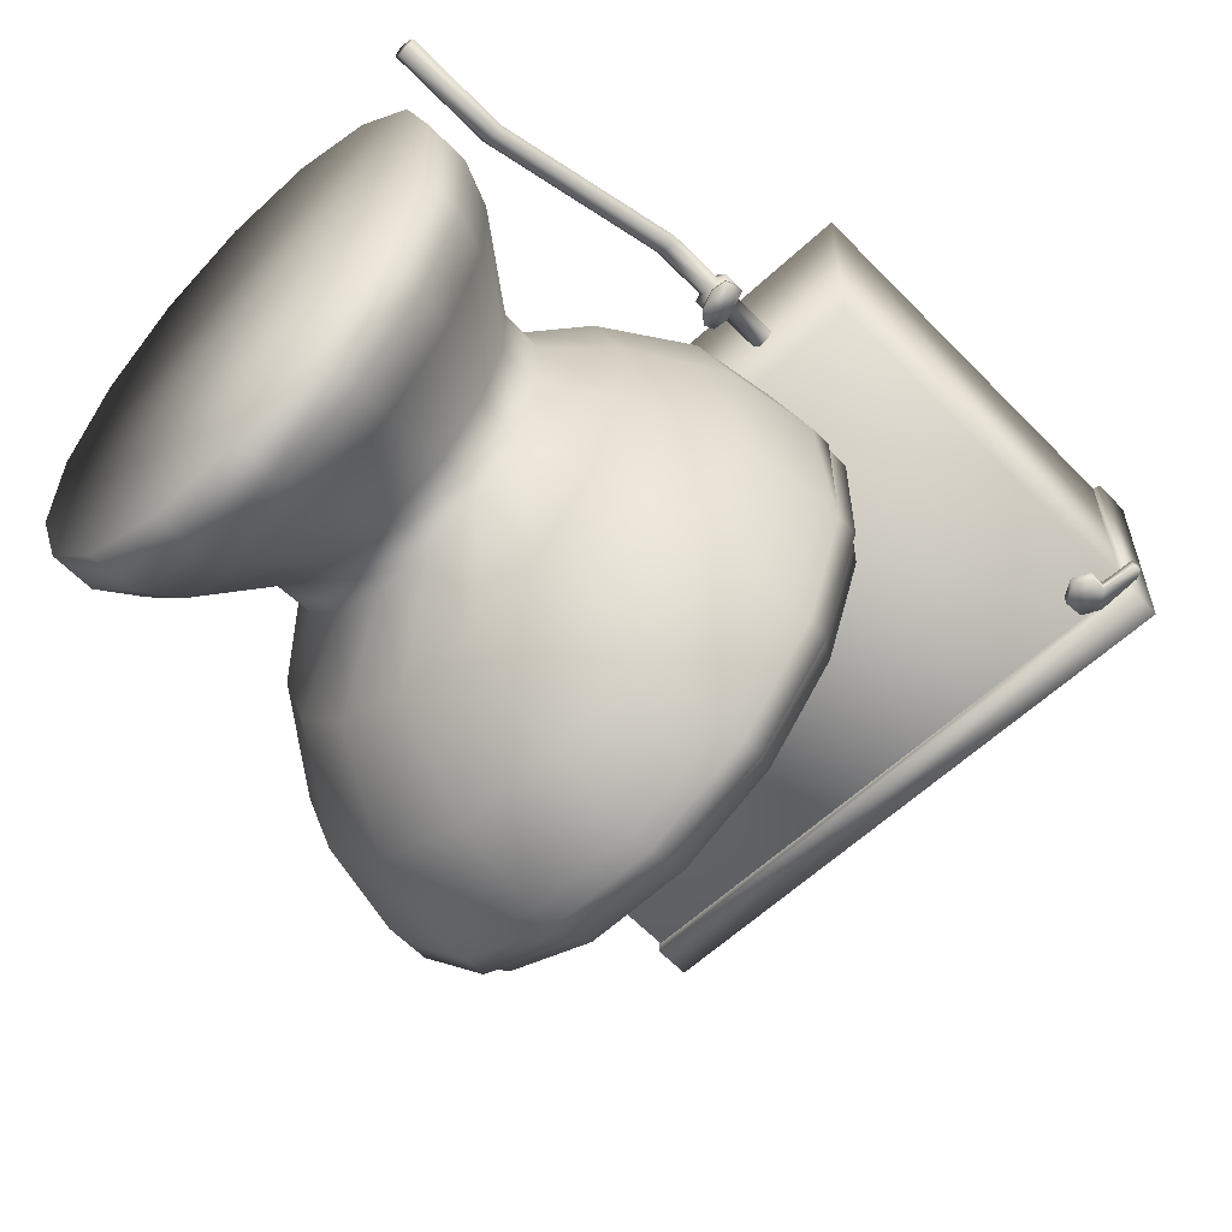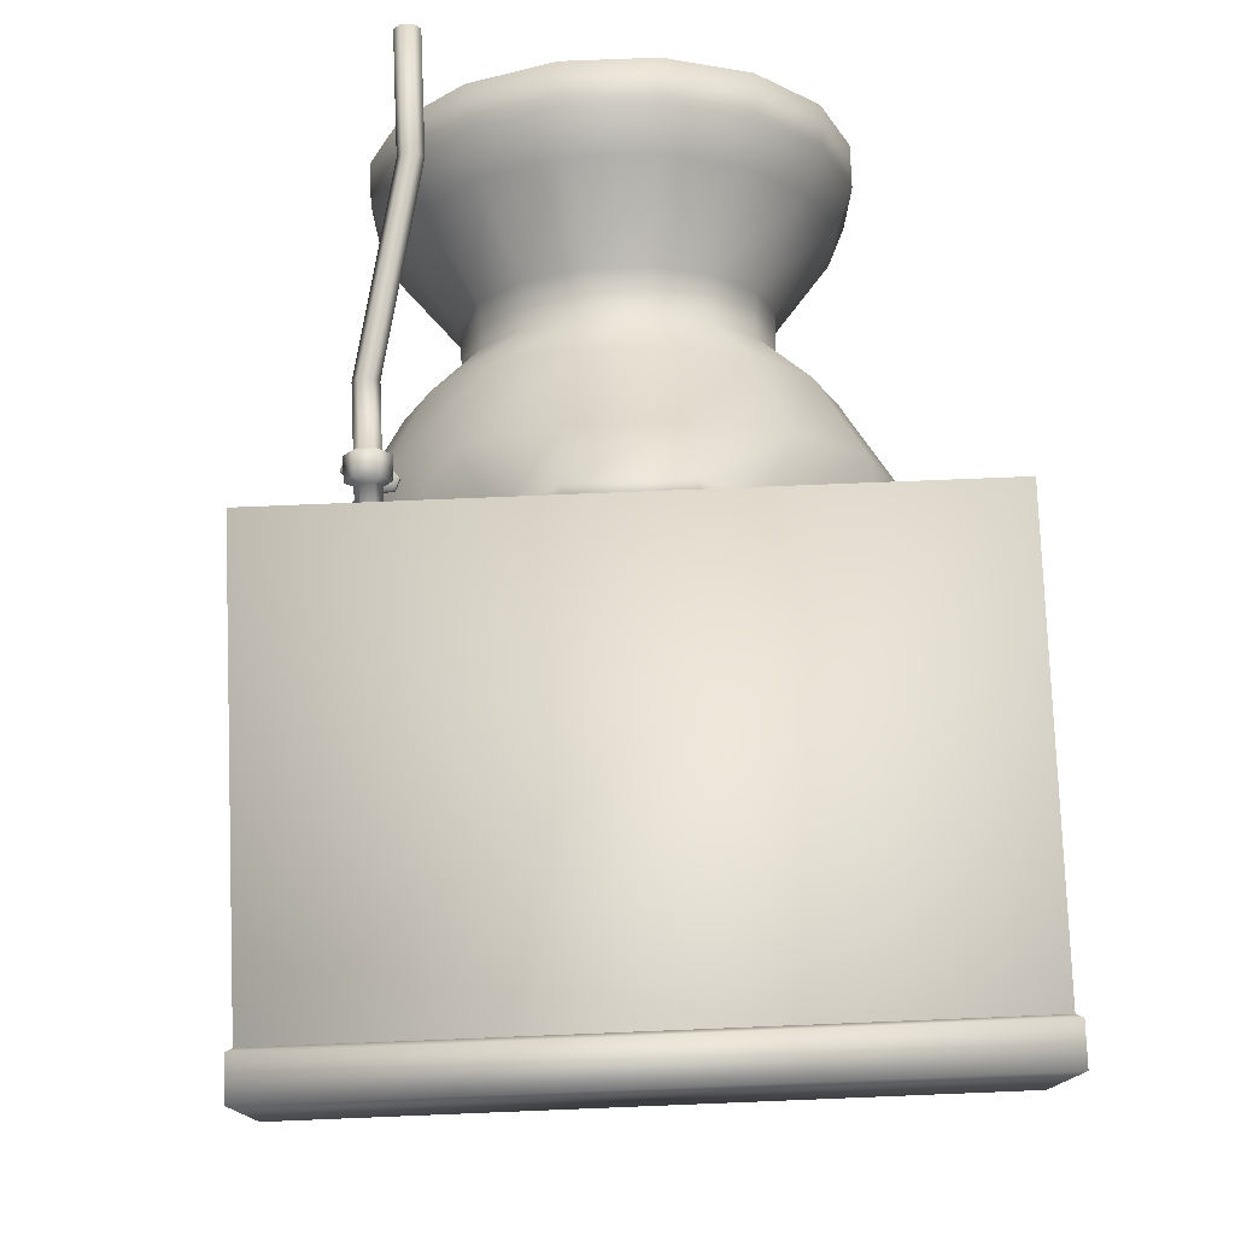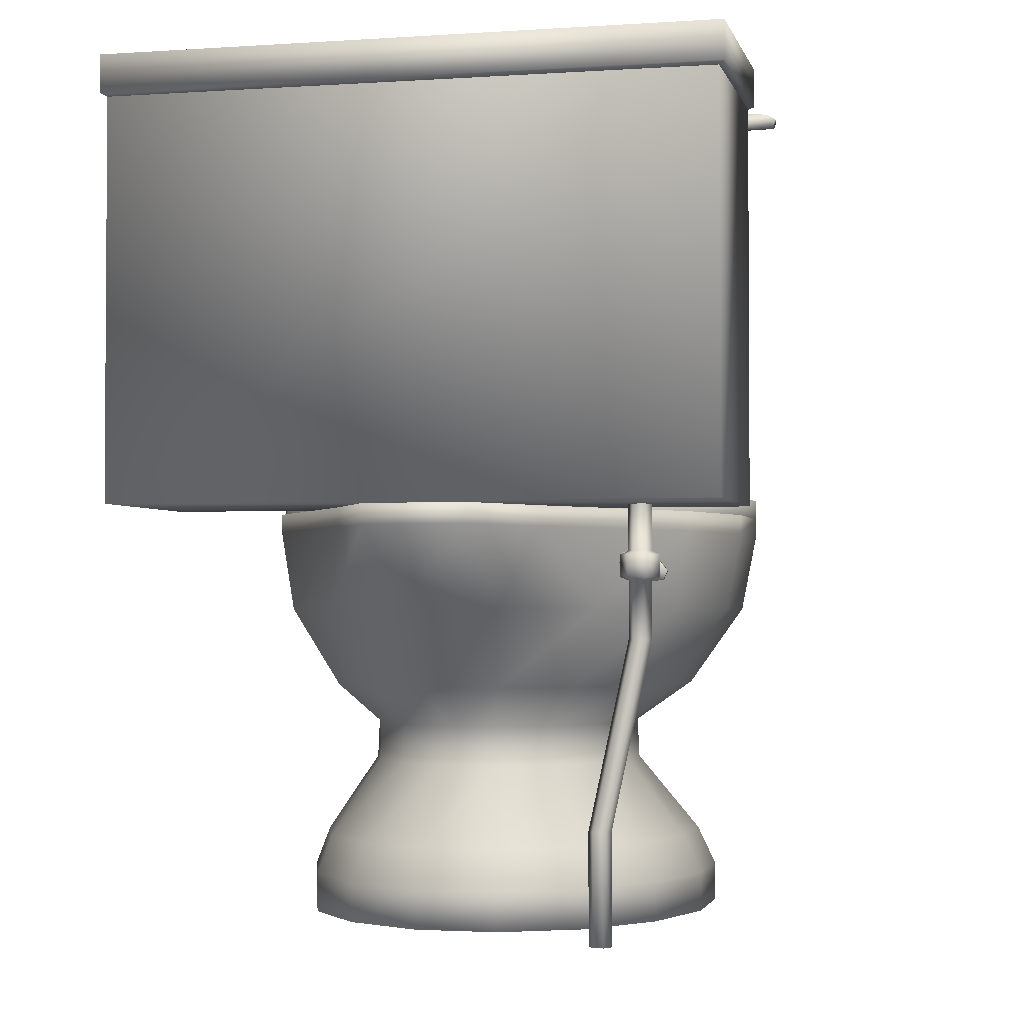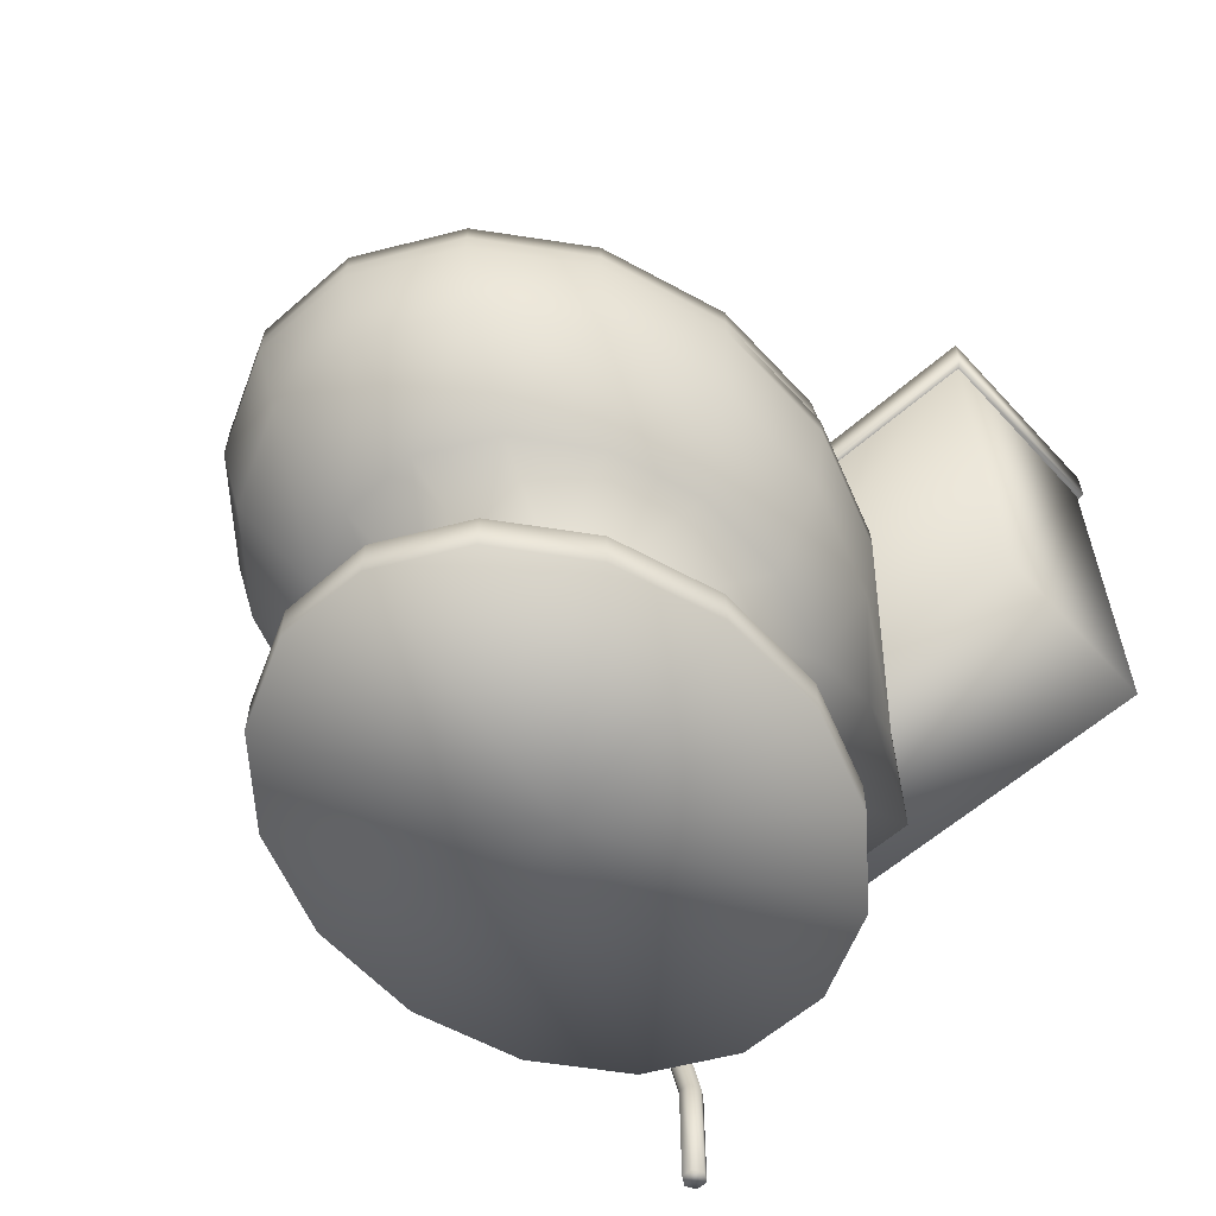
<metadata>
{"format":"obj","ext":"obj","renderer":"f3d","projection":"perspective","resolution":1024,"background":"white","views":[{"elev":-60.1,"azim":43.6,"up":"+Z"},{"elev":77.4,"azim":177.7,"up":"+Z"},{"elev":-2.3,"azim":13.2,"up":"+Y"},{"elev":-59.7,"azim":-138.0,"up":"+Y"}]}
</metadata>
<code>
v -0.321 0 -0.182
v -0.272 0 -0.328
v -0.182 0 -0.439
v -0.182 0.025 -0.439
v -0.064 0 -0.5
v -0.064 0.025 -0.5
v 0.064 0 -0.5
v 0.064 0.025 -0.5
v 0.182 0 -0.439
v 0.182 0.025 -0.439
v 0.272 0 -0.328
v 0.321 0 -0.182
v 0.321 0 -0.023
v 0.321 0.025 -0.036
v 0.272 0 0.123
v 0.272 0.025 0.099
v 0.128 0 0.334
v 0.321 0.025 -0.182
v 0.064 0 0.444
v 0.272 0.025 -0.328
v -0.064 0 0.444
v -0.272 0.025 -0.328
v -0.128 0 0.334
v -0.321 0.025 -0.182
v -0.272 0 0.123
v -0.272 0.025 0.099
v -0.321 0 -0.023
v -0.321 0.025 -0.036
v -0.303 -0.1 -0.169
v -0.257 -0.1 -0.307
v -0.172 -0.1 -0.413
v -0.06 -0.1 -0.47
v 0.06 -0.1 -0.47
v 0.172 -0.1 -0.413
v 0.257 -0.1 -0.307
v 0.303 -0.1 -0.169
v 0.303 -0.1 -0.019
v 0.257 -0.1 0.119
v 0.172 -0.1 0.228
v 0.06 -0.1 0.285
v -0.06 -0.1 0.285
v -0.172 -0.1 0.228
v -0.257 -0.1 0.119
v -0.303 -0.1 -0.019
v -0.237 -0.2 -0.13
v -0.201 -0.2 -0.238
v -0.134 -0.2 -0.321
v -0.047 -0.2 -0.365
v 0.047 -0.2 -0.365
v 0.134 -0.2 -0.321
v 0.201 -0.2 -0.238
v 0.237 -0.2 -0.13
v 0.237 -0.2 -0.013
v 0.201 -0.2 0.095
v 0.134 -0.2 0.177
v 0.047 -0.2 0.222
v -0.047 -0.2 0.222
v -0.134 -0.2 0.177
v -0.201 -0.2 0.095
v -0.237 -0.2 -0.013
v -0.173 -0.3 -0.08
v -0.147 -0.3 -0.158
v -0.098 -0.3 -0.219
v -0.034 -0.3 -0.251
v 0.034 -0.3 -0.251
v 0.098 -0.3 -0.219
v 0.147 -0.3 -0.158
v 0.173 -0.3 -0.08
v 0.173 -0.3 0.006
v 0.147 -0.3 0.084
v 0.098 -0.3 0.145
v 0.034 -0.3 0.177
v -0.034 -0.3 0.177
v -0.098 -0.3 0.145
v -0.147 -0.3 0.084
v -0.173 -0.3 0.006
v -0.246 -0.4 -0.13
v -0.208 -0.4 -0.241
v -0.139 -0.4 -0.327
v -0.049 -0.4 -0.373
v 0.049 -0.4 -0.373
v 0.139 -0.4 -0.327
v 0.208 -0.4 -0.241
v 0.246 -0.4 -0.13
v 0.246 -0.4 -0.009
v 0.208 -0.4 0.103
v 0.139 -0.4 0.189
v 0.049 -0.4 0.235
v -0.049 -0.4 0.235
v -0.139 -0.4 0.189
v -0.208 -0.4 0.103
v -0.246 -0.4 -0.009
v -0.267 -0.45 -0.146
v -0.226 -0.45 -0.267
v -0.151 -0.45 -0.36
v -0.053 -0.45 -0.41
v 0.053 -0.45 -0.41
v 0.151 -0.45 -0.36
v 0.226 -0.45 -0.267
v 0.267 -0.45 -0.146
v 0.267 -0.45 -0.014
v 0.226 -0.45 0.107
v 0.151 -0.45 0.2
v 0.053 -0.45 0.25
v -0.053 -0.45 0.25
v -0.151 -0.45 0.2
v -0.226 -0.45 0.107
v -0.267 -0.45 -0.014
v -0.267 -0.5 -0.146
v -0.226 -0.5 -0.267
v -0.151 -0.5 -0.36
v -0.053 -0.5 -0.41
v 0.053 -0.5 -0.41
v 0.151 -0.5 -0.36
v 0.226 -0.5 -0.267
v 0.267 -0.5 -0.146
v 0.267 -0.5 -0.014
v 0.226 -0.5 0.107
v 0.151 -0.5 0.2
v 0.053 -0.5 0.25
v -0.053 -0.5 0.25
v -0.151 -0.5 0.2
v -0.226 -0.5 0.107
v -0.267 -0.5 -0.014
v 0.171 -0.25 -0.079
v 0.171 -0.25 0.005
v 0.097 -0.25 -0.216
v 0.145 -0.25 -0.157
v -0.034 -0.25 -0.248
v 0.034 -0.25 -0.248
v -0.145 -0.25 0.083
v -0.171 -0.25 0.005
v -0.145 -0.25 -0.157
v -0.097 -0.25 -0.216
v -0.034 -0.25 0.174
v -0.097 -0.25 0.142
v 0.097 -0.25 0.142
v 0.034 -0.25 0.174
v 0.145 -0.25 0.083
v -0.171 -0.25 -0.079
v 0.368 0.025 0.494
v -0.368 0.025 0.494
v -0.368 0.025 0.245
v 0.368 0.025 0.245
v 0.368 0.512 0.494
v -0.368 0.512 0.494
v -0.368 0.512 0.245
v 0.368 0.512 0.245
v -0.314 0.05 -0.188
v -0.3 0.075 -0.182
v -0.266 0.05 -0.327
v -0.254 0.075 -0.317
v -0.178 0.05 -0.434
v -0.17 0.075 -0.42
v -0.062 0.05 -0.492
v -0.06 0.075 -0.476
v 0.062 0.05 -0.492
v 0.06 0.075 -0.476
v 0.178 0.05 -0.434
v 0.17 0.075 -0.42
v 0.266 0.05 -0.327
v 0.254 0.075 -0.317
v 0.314 0.05 -0.188
v 0.3 0.075 -0.182
v 0.314 0.05 -0.037
v 0.3 0.075 -0.036
v 0.266 0.05 0.09
v 0.254 0.075 0.087
v 0.178 0.05 0.177
v 0.17 0.075 0.17
v 0.062 0.05 0.214
v 0.06 0.075 0.207
v -0.062 0.05 0.214
v -0.06 0.075 0.207
v -0.178 0.05 0.177
v -0.17 0.075 0.17
v -0.266 0.05 0.09
v -0.254 0.075 0.087
v -0.314 0.05 -0.037
v -0.3 0.075 -0.036
v 0.171 0.025 0.186
v 0.064 0.025 0.219
v -0.064 0.025 0.219
v -0.171 0.025 0.186
v -0.321 0.05 -0.182
v -0.272 0.05 -0.328
v -0.182 0.05 -0.439
v -0.064 0.05 -0.5
v 0.064 0.05 -0.5
v 0.182 0.05 -0.439
v 0.272 0.05 -0.328
v 0.321 0.05 -0.182
v 0.321 0.05 -0.036
v 0.272 0.05 0.099
v 0.171 0.05 0.186
v 0.064 0.05 0.219
v -0.064 0.05 0.219
v -0.171 0.05 0.186
v -0.272 0.05 0.099
v -0.321 0.05 -0.036
v -0.205 0.05 -0.156
v -0.174 0.05 -0.26
v -0.116 0.05 -0.341
v -0.041 0.05 -0.384
v 0.041 0.05 -0.384
v 0.116 0.05 -0.341
v 0.174 0.05 -0.26
v 0.205 0.05 -0.156
v 0.205 0.05 -0.055
v 0.174 0.05 0.032
v 0.11 0.05 0.089
v 0.041 0.05 0.111
v -0.041 0.05 0.111
v -0.111 0.05 0.09
v -0.174 0.05 0.032
v -0.205 0.05 -0.055
v 0 -0.5 -0.08
v 0 0.075 -0.124
v 0.321 0.025 -0.023
v 0.272 0.025 0.123
v 0.128 0.025 0.334
v 0.064 0.025 0.444
v -0.064 0.025 0.444
v -0.128 0.025 0.334
v -0.272 0.025 0.123
v -0.321 0.025 -0.023
v 0.375 0.516 0.5
v -0.375 0.516 0.5
v -0.375 0.516 0.239
v 0.375 0.516 0.239
v 0.375 0.562 0.5
v -0.375 0.562 0.5
v -0.375 0.562 0.239
v 0.375 0.562 0.239
v -0.102 0.064 0.211
v 0.102 0.064 0.211
v -0.102 0.051 0.203
v 0.102 0.051 0.203
v -0.102 0.037 0.211
v 0.102 0.037 0.211
v 0.102 0.037 0.227
v 0.102 0.051 0.234
v -0.102 0.064 0.227
v 0.102 0.064 0.227
v -0.079 0.023 0.222
v -0.079 0.037 0.222
v -0.102 0.051 0.234
v -0.102 0.037 0.222
v -0.079 0.023 0.242
v -0.079 0.051 0.234
v -0.102 0.023 0.242
v -0.079 0.037 0.227
v 0.102 0.023 0.242
v 0.079 0.037 0.222
v 0.102 0.037 0.222
v 0.102 0.023 0.222
v 0.102 0.052 0.234
v 0.079 0.023 0.242
v 0.079 0.051 0.234
v 0.079 0.037 0.227
v 0.355 0.489 0.23
v 0.355 0.489 0.245
v 0.311 0.474 0.245
v 0.311 0.474 0.23
v 0.332 0.46 0.245
v 0.332 0.46 0.23
v 0.354 0.471 0.245
v 0.354 0.471 0.23
v 0.401 0.499 0.245
v 0.401 0.499 0.23
v 0.335 0.509 0.245
v 0.335 0.509 0.23
v 0.313 0.498 0.245
v 0.313 0.498 0.23
v 0.391 0.505 0.245
v 0.391 0.505 0.23
v 0.398 0.49 0.245
v 0.398 0.49 0.23
v 0.334 0.484 0.23
v 0.187 -0.5 0.344
v 0.236 -0.066 0.344
v 0.194 -0.5 0.332
v 0.243 -0.066 0.332
v 0.208 -0.5 0.332
v 0.257 -0.066 0.332
v 0.215 -0.5 0.344
v 0.264 -0.066 0.344
v 0.208 -0.5 0.356
v 0.257 -0.066 0.356
v 0.194 -0.5 0.356
v 0.243 -0.066 0.356
v 0.238 -0.062 0.365
v 0.262 -0.062 0.365
v 0.274 -0.062 0.344
v 0.262 -0.062 0.323
v 0.238 -0.062 0.323
v 0.226 -0.062 0.344
v 0.236 -0.136 0.344
v 0.194 -0.364 0.332
v 0.208 -0.364 0.332
v 0.215 -0.364 0.344
v 0.208 -0.364 0.356
v 0.194 -0.364 0.356
v 0.187 -0.364 0.344
v 0.243 -0.136 0.332
v 0.257 -0.136 0.332
v 0.264 -0.136 0.344
v 0.257 -0.136 0.356
v 0.243 -0.136 0.356
v 0.238 -0.035 0.365
v 0.262 -0.035 0.365
v 0.274 -0.035 0.344
v 0.262 -0.035 0.323
v 0.238 -0.035 0.323
v 0.226 -0.035 0.344
v 0.243 -0.031 0.356
v 0.257 -0.031 0.356
v 0.264 -0.031 0.344
v 0.257 -0.031 0.332
v 0.243 -0.031 0.332
v 0.236 -0.031 0.344
v 0.243 0.027 0.356
v 0.257 0.027 0.356
v 0.264 0.027 0.344
v 0.257 0.027 0.332
v 0.243 0.027 0.332
v 0.236 0.027 0.344
v 0.221 -0.044 0.323
v 0.221 -0.044 0.316
v 0.233 -0.058 0.323
v 0.233 -0.058 0.316
v 0.255 -0.067 0.323
v 0.255 -0.067 0.316
v 0.274 -0.065 0.323
v 0.274 -0.065 0.316
v 0.279 -0.054 0.323
v 0.279 -0.054 0.316
v 0.267 -0.039 0.323
v 0.267 -0.039 0.316
v 0.245 -0.03 0.323
v 0.245 -0.03 0.316
v 0.226 -0.032 0.323
v 0.226 -0.032 0.316
v 0.079 0.023 0.222
v -0.102 0.037 0.227
v -0.102 0.023 0.222
g 1
f 152 150 218
f 149 150 152 151
f 151 152 154 153
f 153 154 156 155
f 155 156 158 157
f 157 158 160 159
f 159 160 162 161
f 161 162 164 163
f 163 164 166 165
f 165 166 168 167
f 167 168 170 169
f 169 170 172 171
f 171 172 174 173
f 173 174 176 175
f 175 176 178 177
f 179 180 150 149
f 177 178 180 179
f 150 180 218
f 180 178 218
f 178 176 218
f 176 174 218
f 174 172 218
f 172 170 218
f 170 168 218
f 168 166 218
f 166 164 218
f 164 162 218
f 162 160 218
f 160 158 218
f 158 156 218
f 156 154 218
f 154 152 218
g 2
f 3 4 6 5
f 5 6 8 7
f 7 8 10 9
f 9 10 20 11
f 2 22 4 3
f 2 1 24 22
f 12 11 20 18
f 13 12 18 219
f 15 13 219 220
f 17 15 220 221
f 19 17 221 222
f 21 19 222 223
f 5 7 33 32
f 35 36 52 51
f 25 27 44 43
f 11 12 36 35
f 15 17 39 38
f 2 3 31 30
f 21 23 42 41
f 7 9 34 33
f 27 1 29 44
f 1 2 30 29
f 12 13 37 36
f 17 19 40 39
f 3 5 32 31
f 23 25 43 42
f 9 11 35 34
f 13 15 38 37
f 19 21 41 40
f 125 126 69 68
f 33 34 50 49
f 44 29 45 60
f 31 32 48 47
f 42 43 59 58
f 29 30 46 45
f 40 41 57 56
f 38 39 55 54
f 36 37 53 52
f 34 35 51 50
f 32 33 49 48
f 43 44 60 59
f 30 31 47 46
f 41 42 58 57
f 39 40 56 55
f 37 38 54 53
f 69 70 86 85
f 127 128 67 66
f 129 130 65 64
f 131 132 76 75
f 133 134 63 62
f 135 136 74 73
f 137 138 72 71
f 126 139 70 69
f 128 125 68 67
f 130 127 66 65
f 132 140 61 76
f 134 129 64 63
f 136 131 75 74
f 140 133 62 61
f 138 135 73 72
f 139 137 71 70
f 86 87 103 102
f 67 68 84 83
f 65 66 82 81
f 76 61 77 92
f 63 64 80 79
f 74 75 91 90
f 61 62 78 77
f 72 73 89 88
f 70 71 87 86
f 68 69 85 84
f 66 67 83 82
f 64 65 81 80
f 75 76 92 91
f 62 63 79 78
f 73 74 90 89
f 71 72 88 87
f 103 104 120 119
f 84 85 101 100
f 82 83 99 98
f 80 81 97 96
f 91 92 108 107
f 78 79 95 94
f 89 90 106 105
f 87 88 104 103
f 85 86 102 101
f 83 84 100 99
f 81 82 98 97
f 92 77 93 108
f 79 80 96 95
f 90 91 107 106
f 77 78 94 93
f 88 89 105 104
f 101 102 118 117
f 99 100 116 115
f 97 98 114 113
f 108 93 109 124
f 95 96 112 111
f 106 107 123 122
f 93 94 110 109
f 104 105 121 120
f 102 103 119 118
f 100 101 117 116
f 98 99 115 114
f 96 97 113 112
f 107 108 124 123
f 94 95 111 110
f 105 106 122 121
f 54 55 137 139
f 56 57 135 138
f 45 46 133 140
f 58 59 131 136
f 47 48 129 134
f 60 45 140 132
f 49 50 127 130
f 51 52 125 128
f 53 54 139 126
f 55 56 138 137
f 57 58 136 135
f 46 47 134 133
f 59 60 132 131
f 48 49 130 129
f 50 51 128 127
f 52 53 126 125
f 183 182 196 197
f 182 181 195 196
f 196 195 211 212
f 188 187 203 204
f 199 198 214 215
f 191 190 206 207
f 194 193 209 210
f 197 196 212 213
f 189 188 204 205
f 200 199 215 216
f 192 191 207 208
f 195 194 210 211
f 187 186 202 203
f 198 197 213 214
f 190 189 205 206
f 185 200 216 201
f 186 185 201 202
f 193 192 208 209
f 4 22 186 187
f 18 20 191 192
f 20 10 190 191
f 184 183 197 198
f 23 21 223 224
f 25 23 224 225
f 27 25 225 226
f 1 27 226 24
f 8 6 188 189
f 16 14 193 194
f 26 184 198 199
f 6 4 187 188
f 28 26 199 200
f 181 16 194 195
f 10 8 189 190
f 109 110 217
f 110 111 217
f 111 112 217
f 112 113 217
f 113 114 217
f 114 115 217
f 115 116 217
f 116 117 217
f 117 118 217
f 118 119 217
f 119 120 217
f 120 121 217
f 121 122 217
f 122 123 217
f 123 124 217
f 124 109 217
f 24 28 200 185
f 22 24 185 186
f 14 18 192 193
f 16 220 219 14
f 225 26 28 226
f 26 225 184
f 16 181 220
f 225 224 184
f 220 181 221
f 181 182 221
f 184 224 183
f 224 223 183
f 221 182 222
f 222 182 183 223
g 3
f 145 146 142 141
f 146 147 143 142
f 147 148 144 143
f 148 145 141 144
f 141 142 143 144
f 145 148 230 227
f 227 230 234 231
f 148 147 229 230
f 147 146 228 229
f 146 145 227 228
f 234 233 232 231
f 230 229 233 234
f 229 228 232 233
f 228 227 231 232
g 4
f 235 236 238 237
f 237 238 240 239
f 242 259 258 253
f 243 244 236 235
f 345 346 251
f 252 250 249
f 245 346 248 246
f 346 345 248
f 250 247 251 249
f 260 258 259
f 344 260 254
f 267 268 261 262
f 263 264 266 265
f 269 270 276 275
f 265 266 268 267
f 277 278 270 269
f 275 276 272 271
f 273 274 264 263
f 271 272 274 273
f 262 261 278 277
f 266 279 268
f 264 279 266
f 274 279 264
f 274 272 279
f 268 279 261
f 279 272 261
f 276 261 272
f 261 276 278
f 276 270 278
f 269 275 277
f 277 275 262
f 275 271 262
f 298 281 283 305
f 305 283 285 306
f 306 285 287 307
f 307 287 289 308
f 281 291 292 297
f 309 291 281 298
f 308 289 291 309
f 280 282 284 286 288 290
f 314 315 321 320
f 283 281 297 296
f 285 283 296 295
f 287 285 295 294
f 289 287 294 293
f 291 289 293 292
f 280 304 299 282
f 282 299 300 284
f 284 300 301 286
f 286 301 302 288
f 290 303 304 280
f 288 302 303 290
f 303 309 298 304
f 301 307 308 302
f 300 306 307 301
f 299 305 306 300
f 304 298 305 299
f 296 297 315 314
f 302 308 309 303
f 295 296 314 313
f 294 295 313 312
f 293 294 312 311
f 292 293 311 310
f 297 292 310 315
f 320 321 327 326
f 313 314 320 319
f 312 313 319 318
f 311 312 318 317
f 310 311 317 316
f 315 310 316 321
f 319 320 326 325
f 318 319 325 324
f 317 318 324 323
f 316 317 323 322
f 321 316 322 327
f 328 329 331 330
f 330 331 333 332
f 332 333 335 334
f 334 335 337 336
f 336 337 339 338
f 338 339 341 340
f 331 329 343 341 339 337 335 333
f 342 343 329 328
f 340 341 343 342
f 328 330 332 334 336 338 340 342
f 240 238 236 244 242 241
f 260 344 258
f 256 344 254 255
f 345 251 247
f 241 242 253
f 256 255 241
f 241 253 256
f 245 246 252
f 252 249 245
f 239 240 241 345
f 345 241 242 247
f 247 242 244 243
f 235 237 239 345 247 243

</code>
